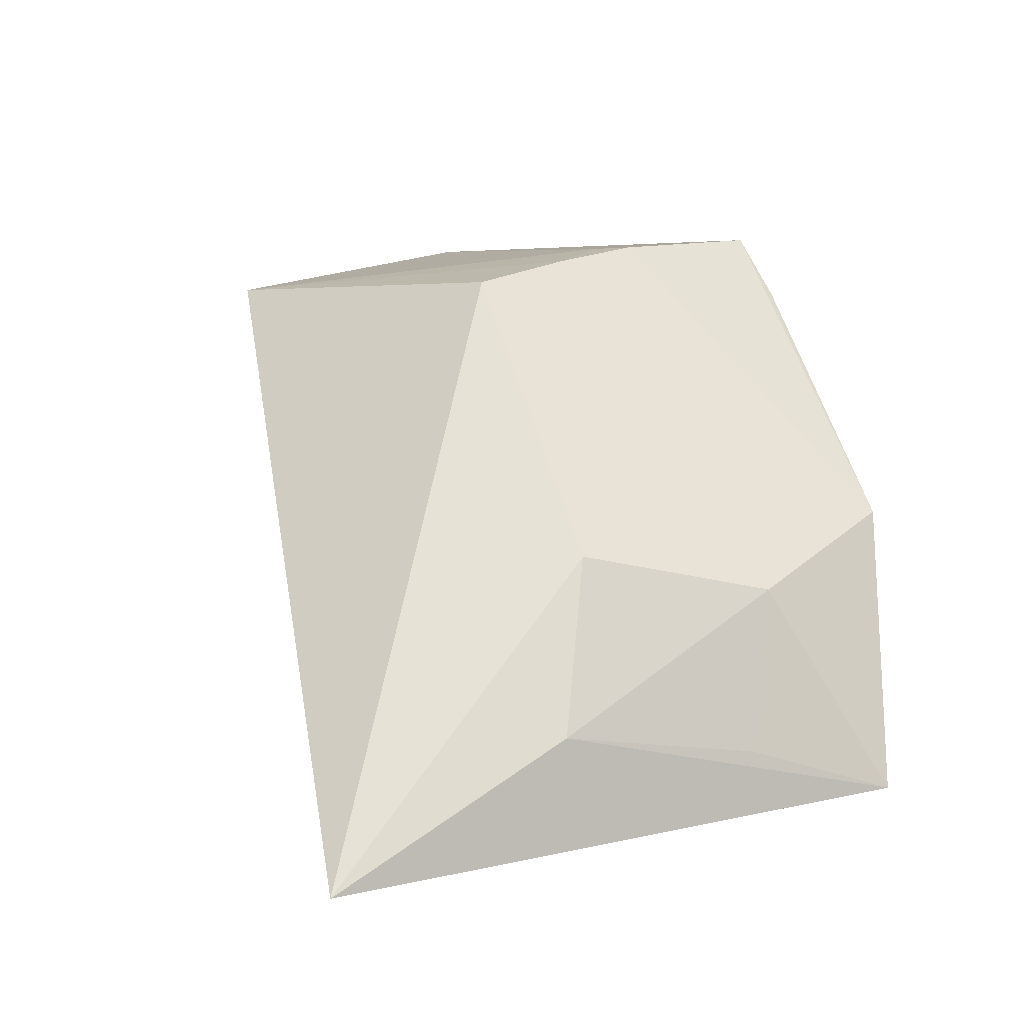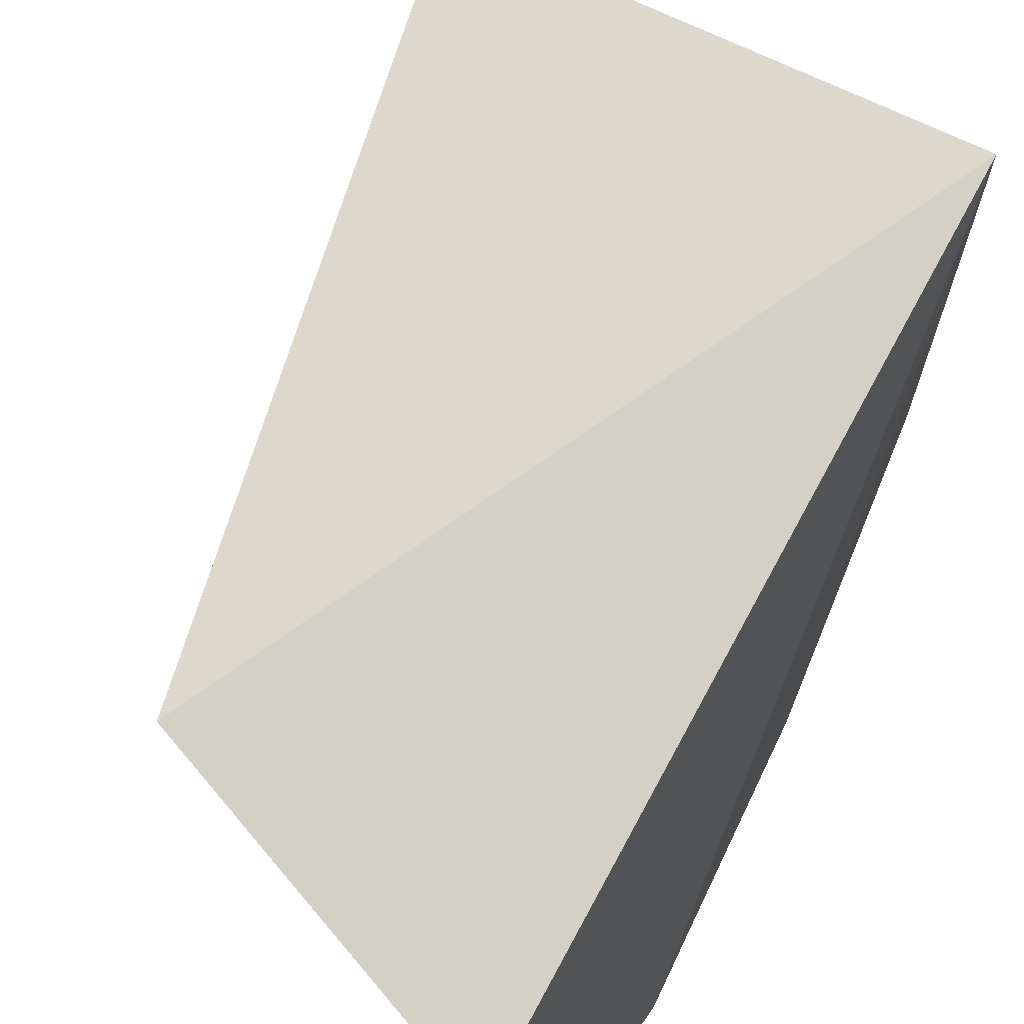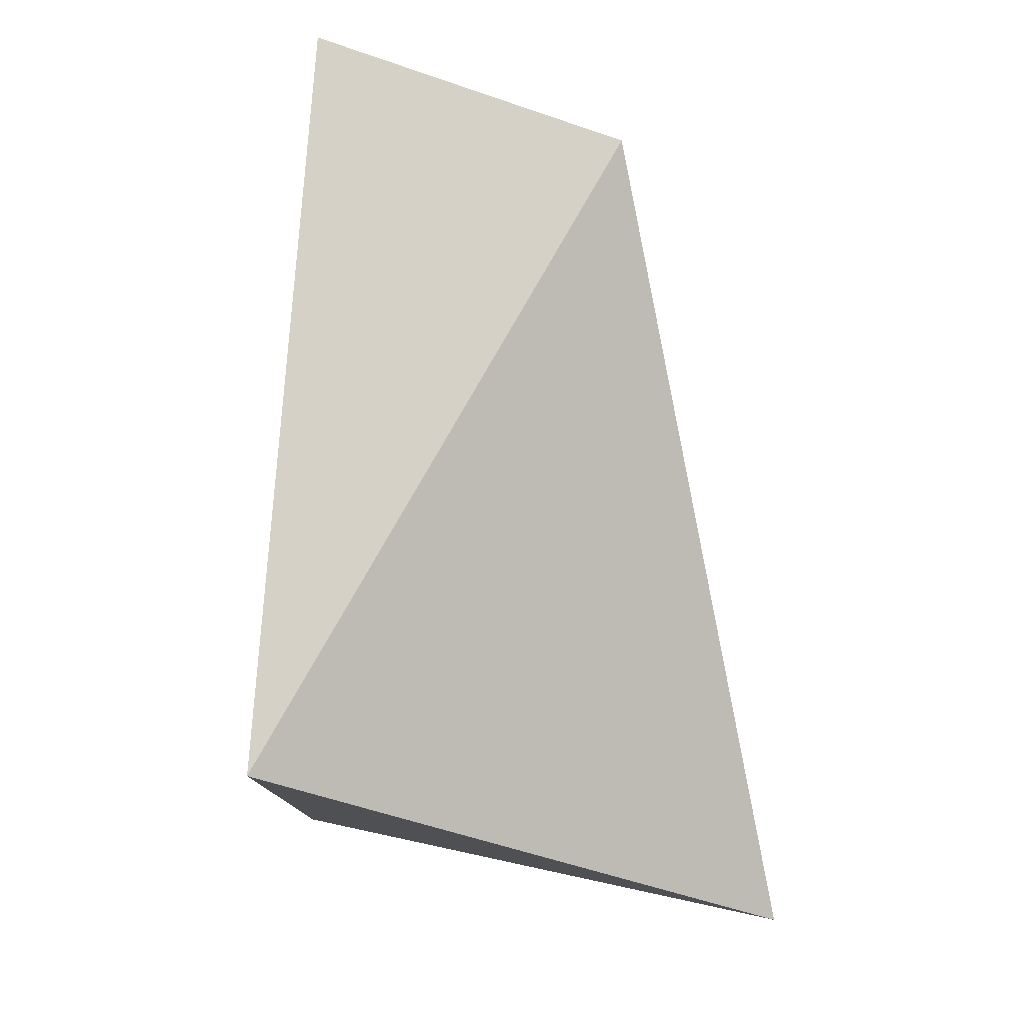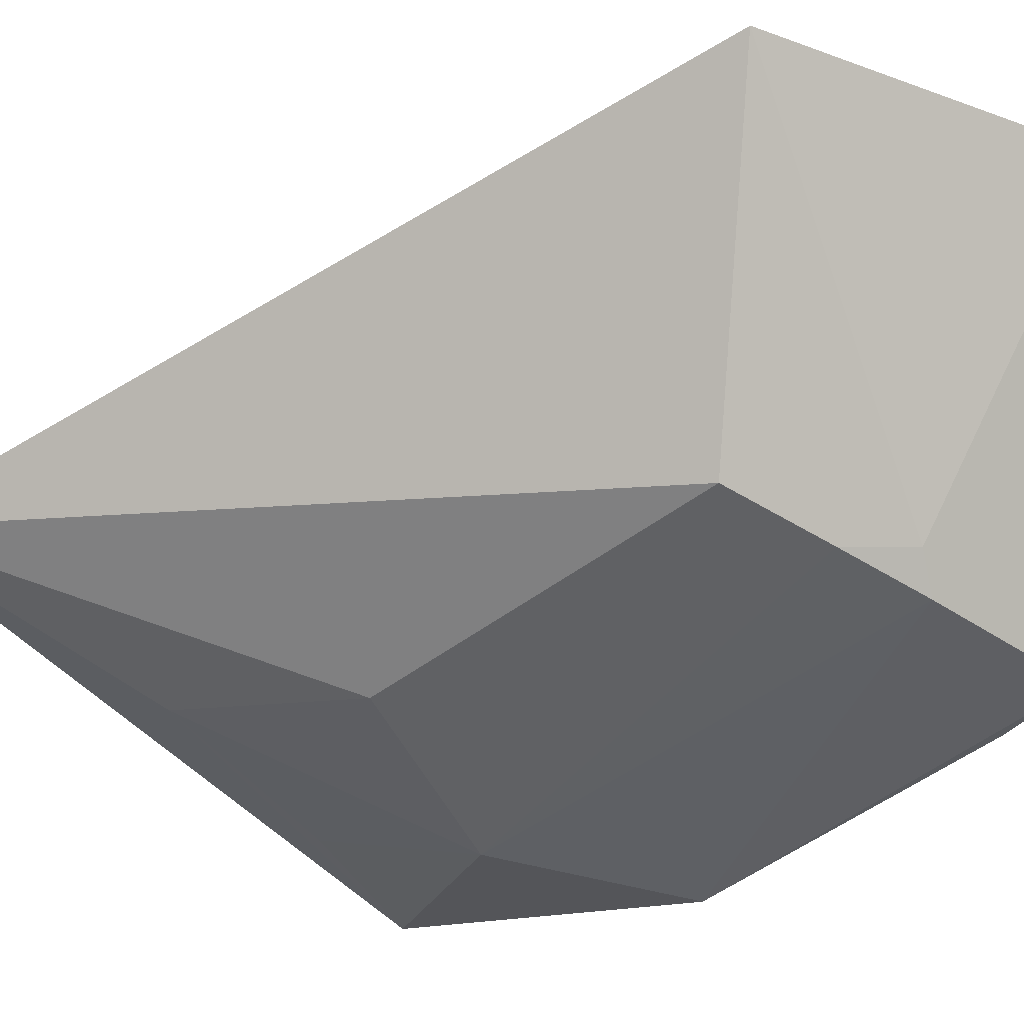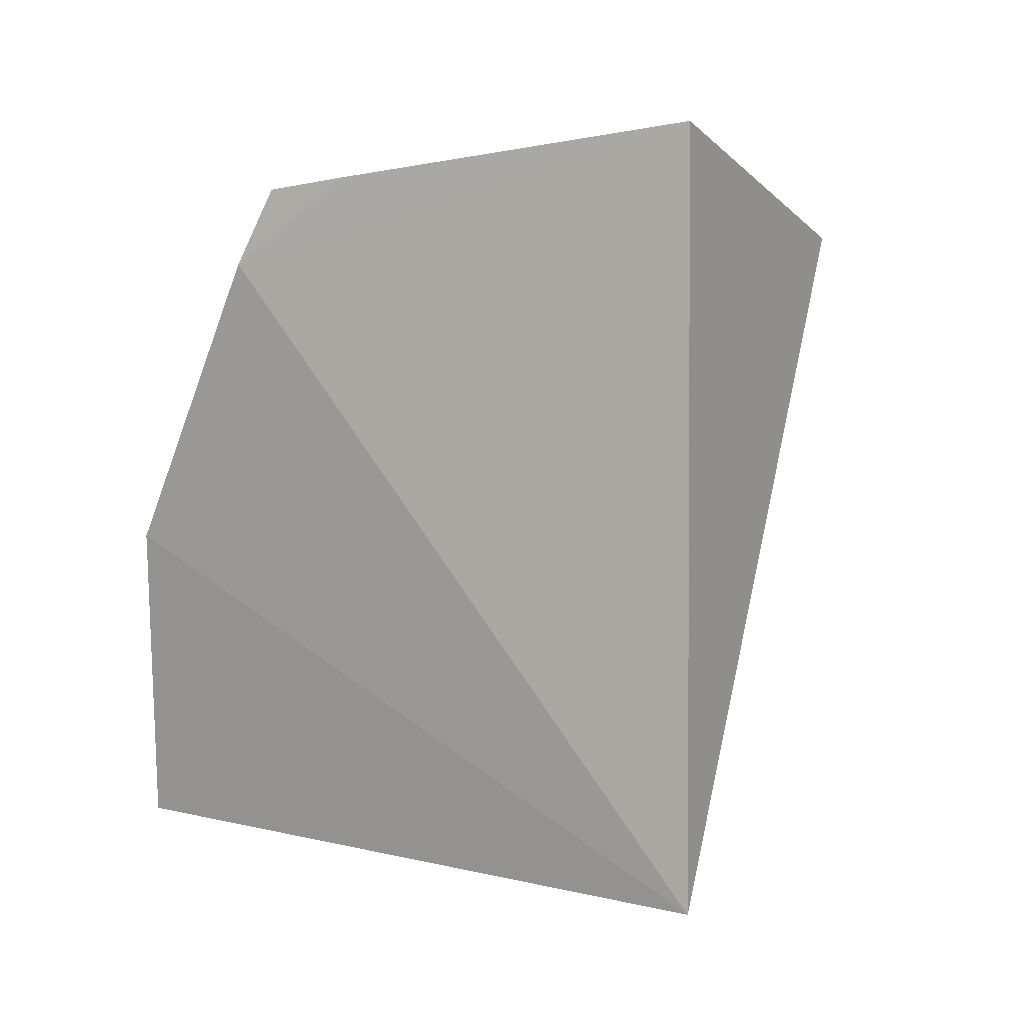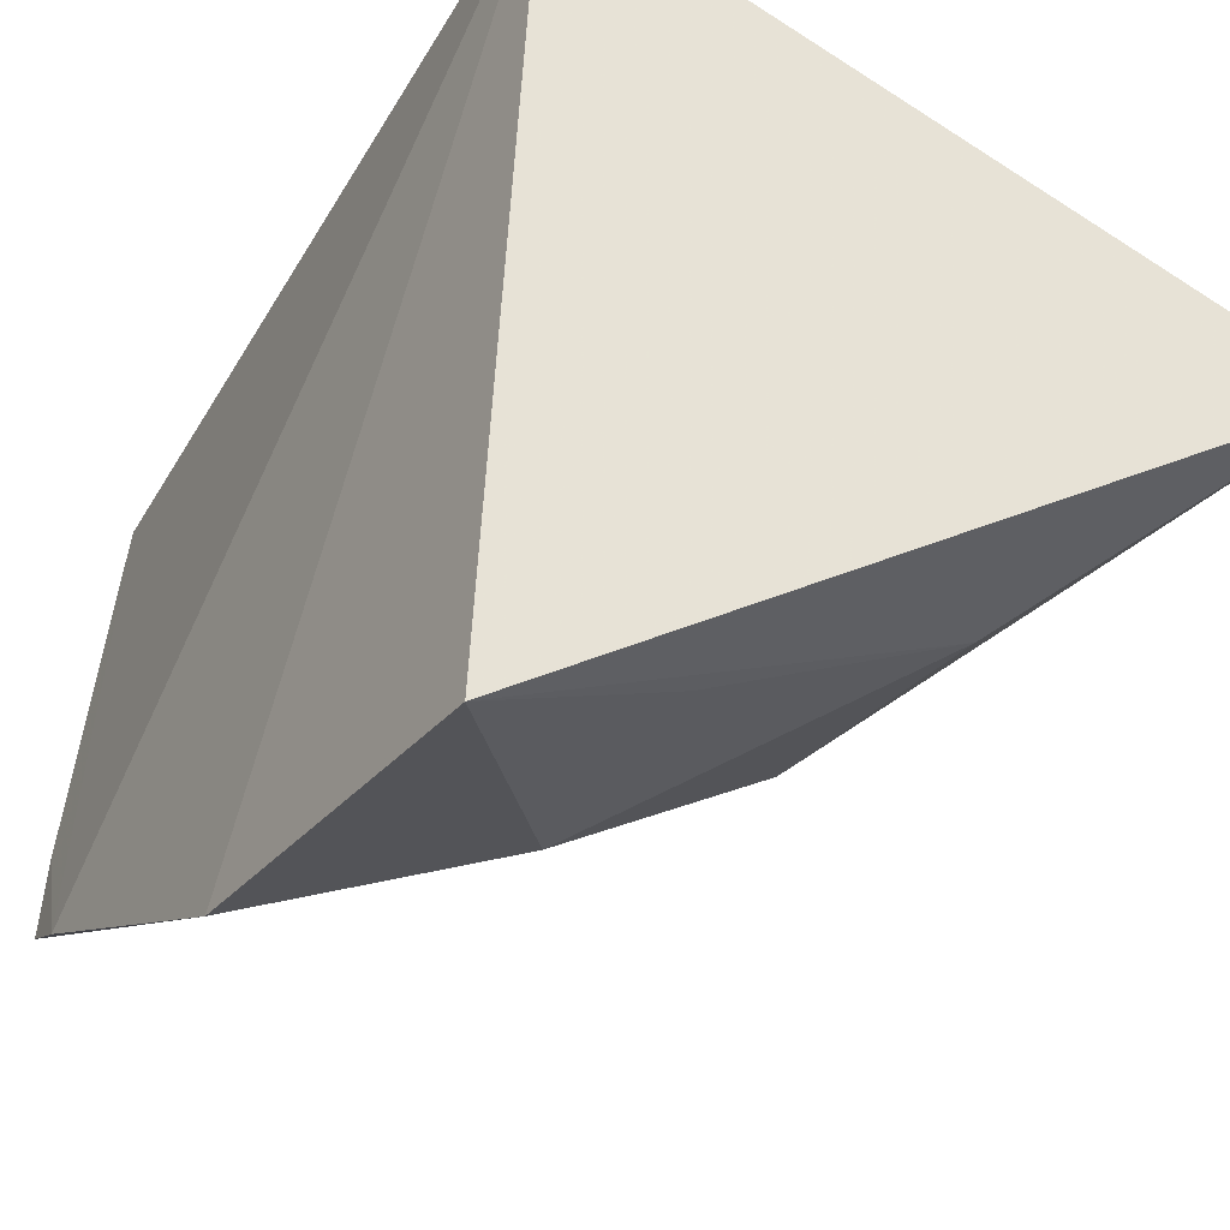
<metadata>
{"format":"obj","ext":"obj","renderer":"f3d","projection":"perspective","resolution":1024,"background":"white","views":[{"elev":-16.0,"azim":-49.9,"up":"+Z"},{"elev":76.7,"azim":25.4,"up":"+Y"},{"elev":-14.1,"azim":-176.9,"up":"+Z"},{"elev":-12.4,"azim":-54.8,"up":"+Y"},{"elev":14.1,"azim":114.6,"up":"+Z"},{"elev":-32.6,"azim":151.1,"up":"+Y"}]}
</metadata>
<code>
v -0.3492 -0.11 -0.04782
v -0.3518 -0.1118 -0.09814
v -0.3561 -0.01448 -0.1016
v -0.4139 -0.01321 0.0001063
v -0.438 -0.06351 -0.1205
v -0.3633 -0.01942 0.02274
v -0.3759 -0.1046 -0.06648
v -0.3498 -0.09059 -0.0009885
v -0.4084 -0.08648 -0.09429
v -0.3774 -0.07731 0.003264
v -0.3768 -0.1011 -0.09393
v -0.3519 -0.08529 0.01091
v -0.3804 -0.07118 0.003655
v -0.4063 -0.06621 -0.009801
v -0.3536 -0.0735 0.01315
v -0.4045 -0.08705 -0.06347
v -0.3911 -0.07226 -0.002501
f 1 2 3
f 5 3 2
f 5 4 3
f 6 3 4
f 7 2 1
f 8 1 3
f 8 3 6
f 9 5 2
f 10 7 1
f 11 9 2
f 11 2 7
f 11 7 9
f 12 6 10
f 12 10 1
f 12 1 8
f 13 10 6
f 13 6 4
f 14 4 5
f 15 12 8
f 15 8 6
f 15 6 12
f 16 14 5
f 16 5 9
f 16 9 7
f 16 7 14
f 17 14 7
f 17 7 10
f 17 10 13
f 17 13 4
f 17 4 14

</code>
